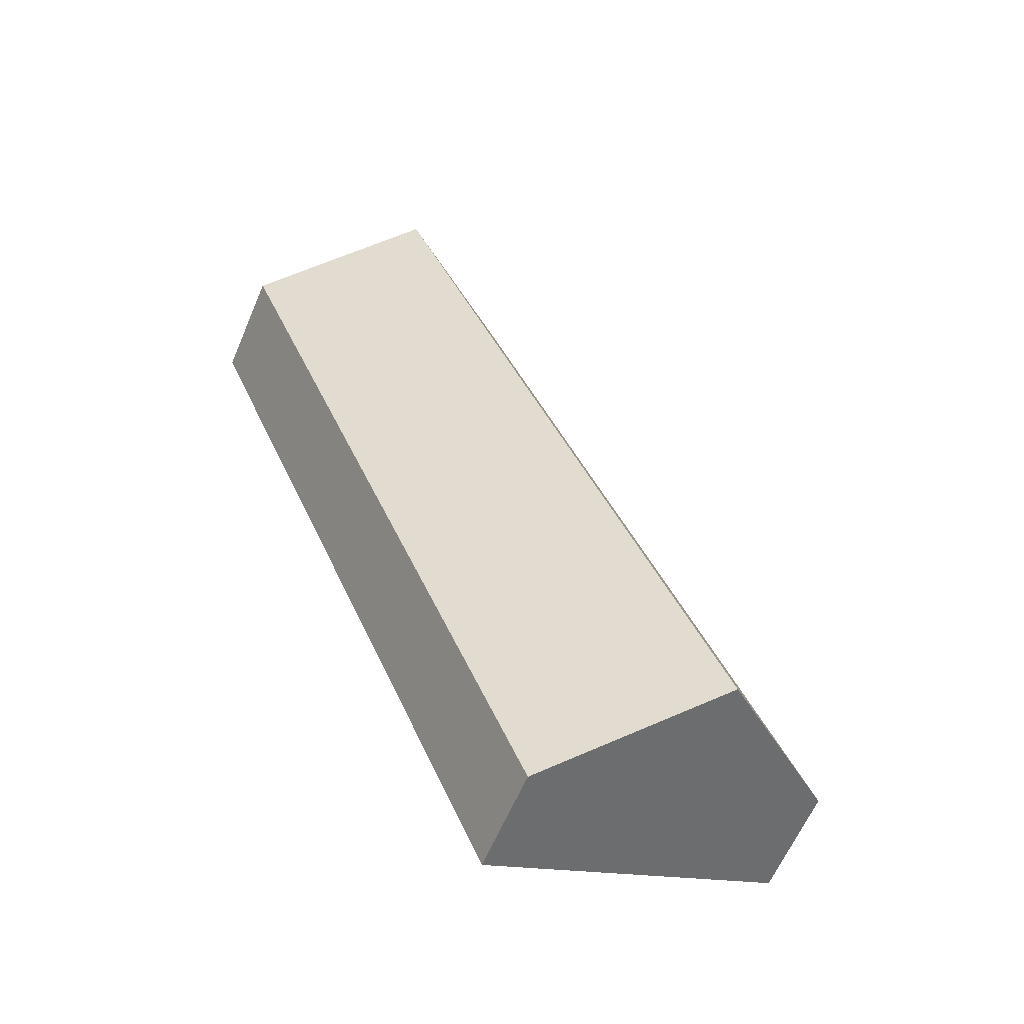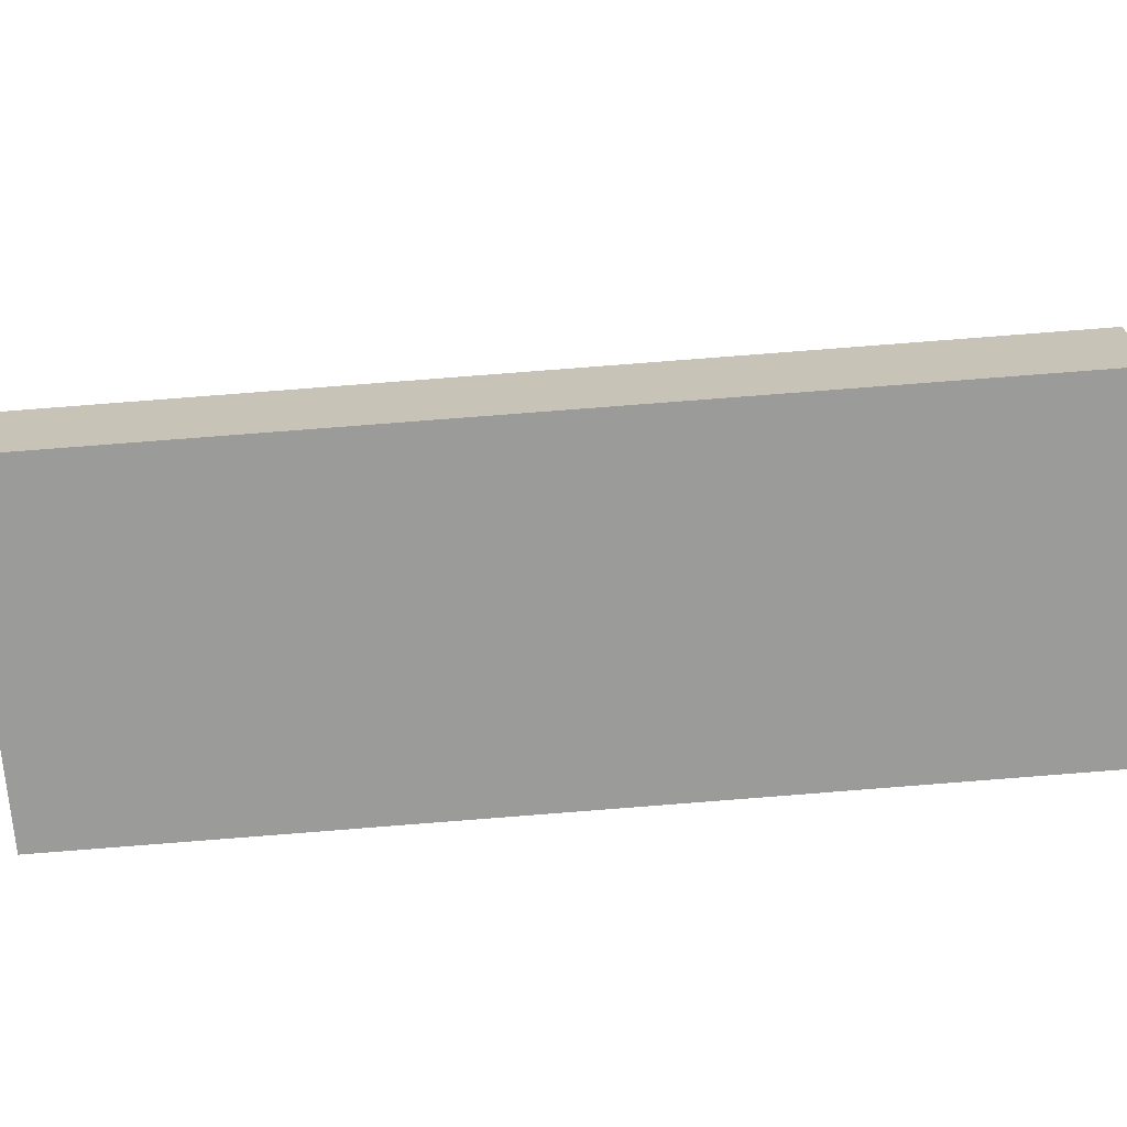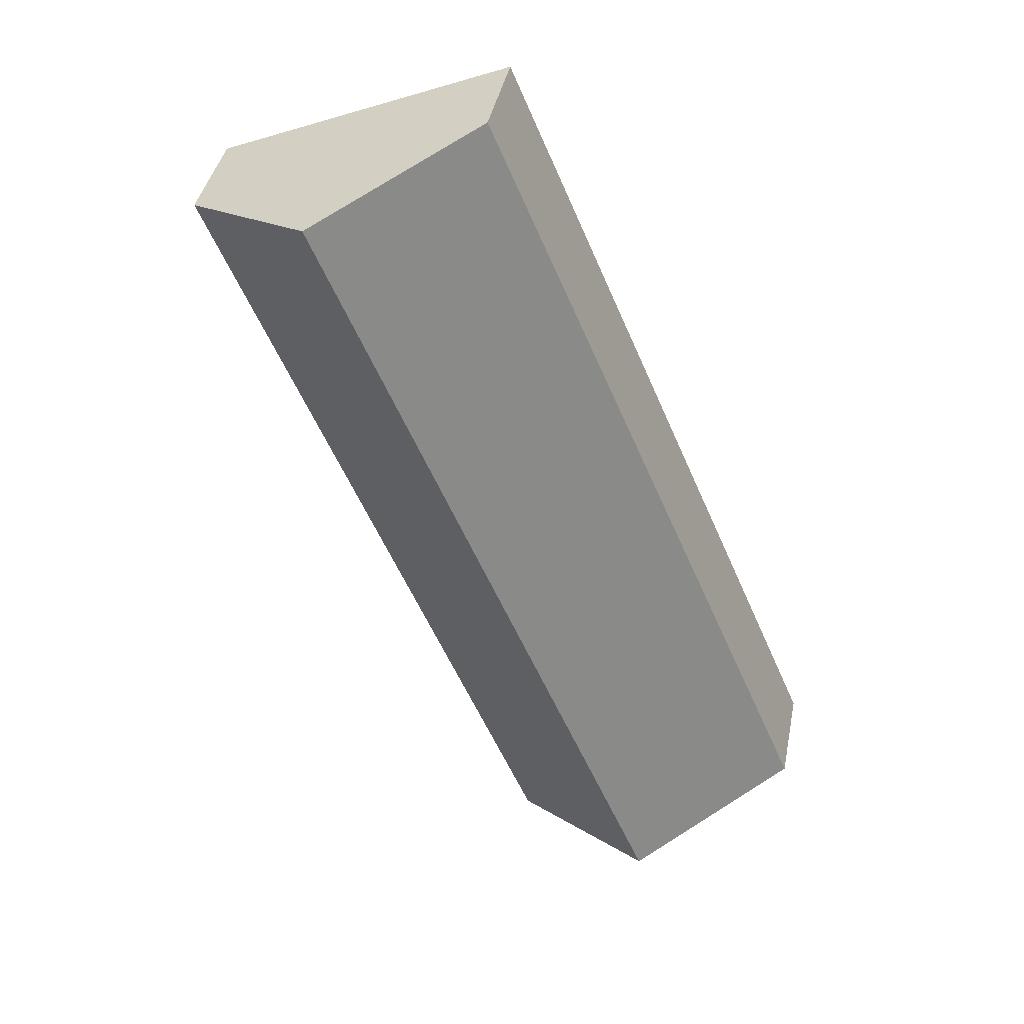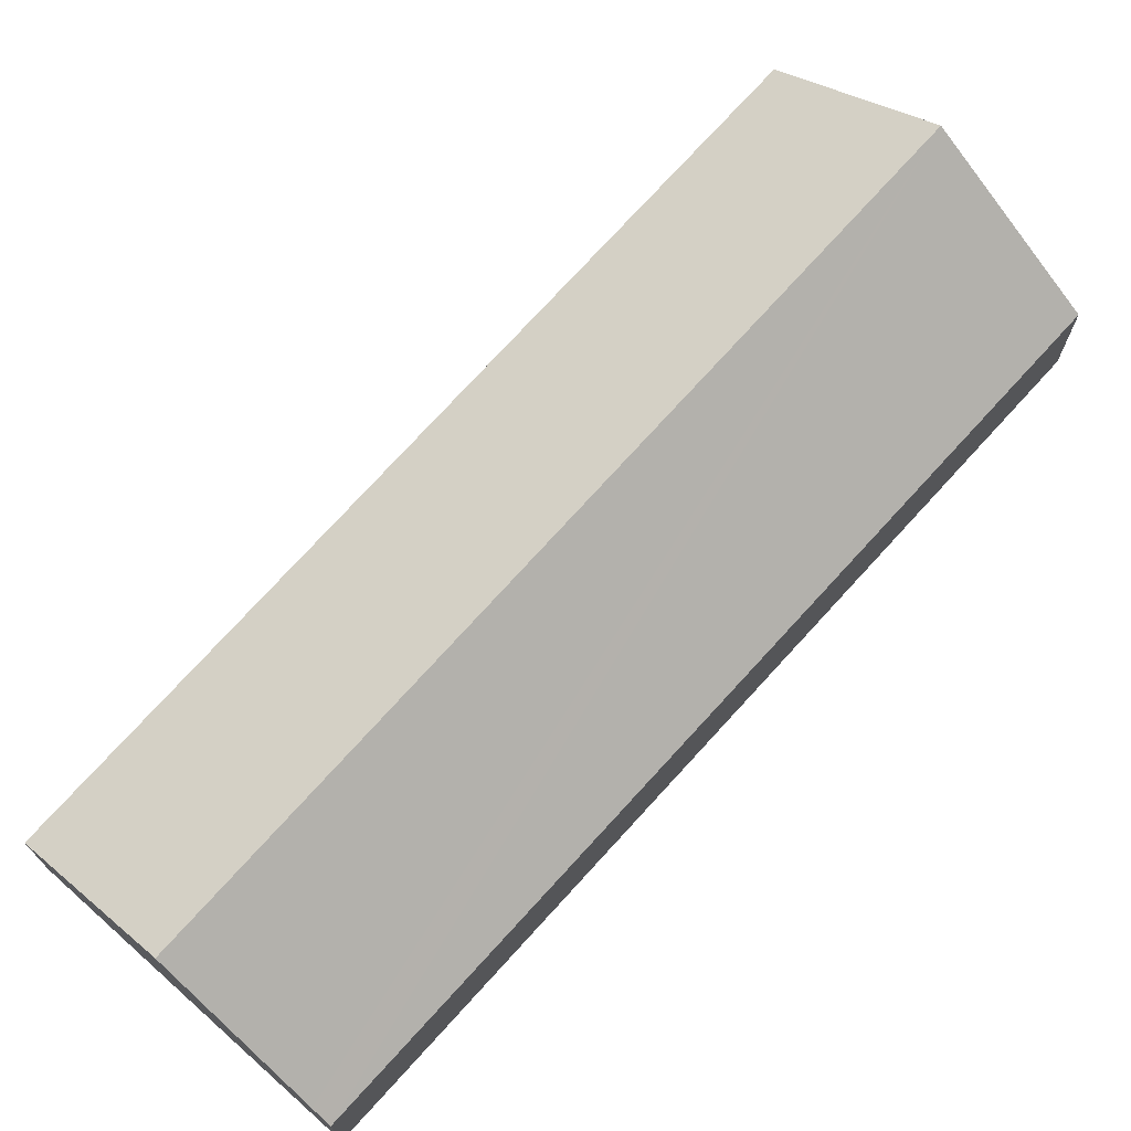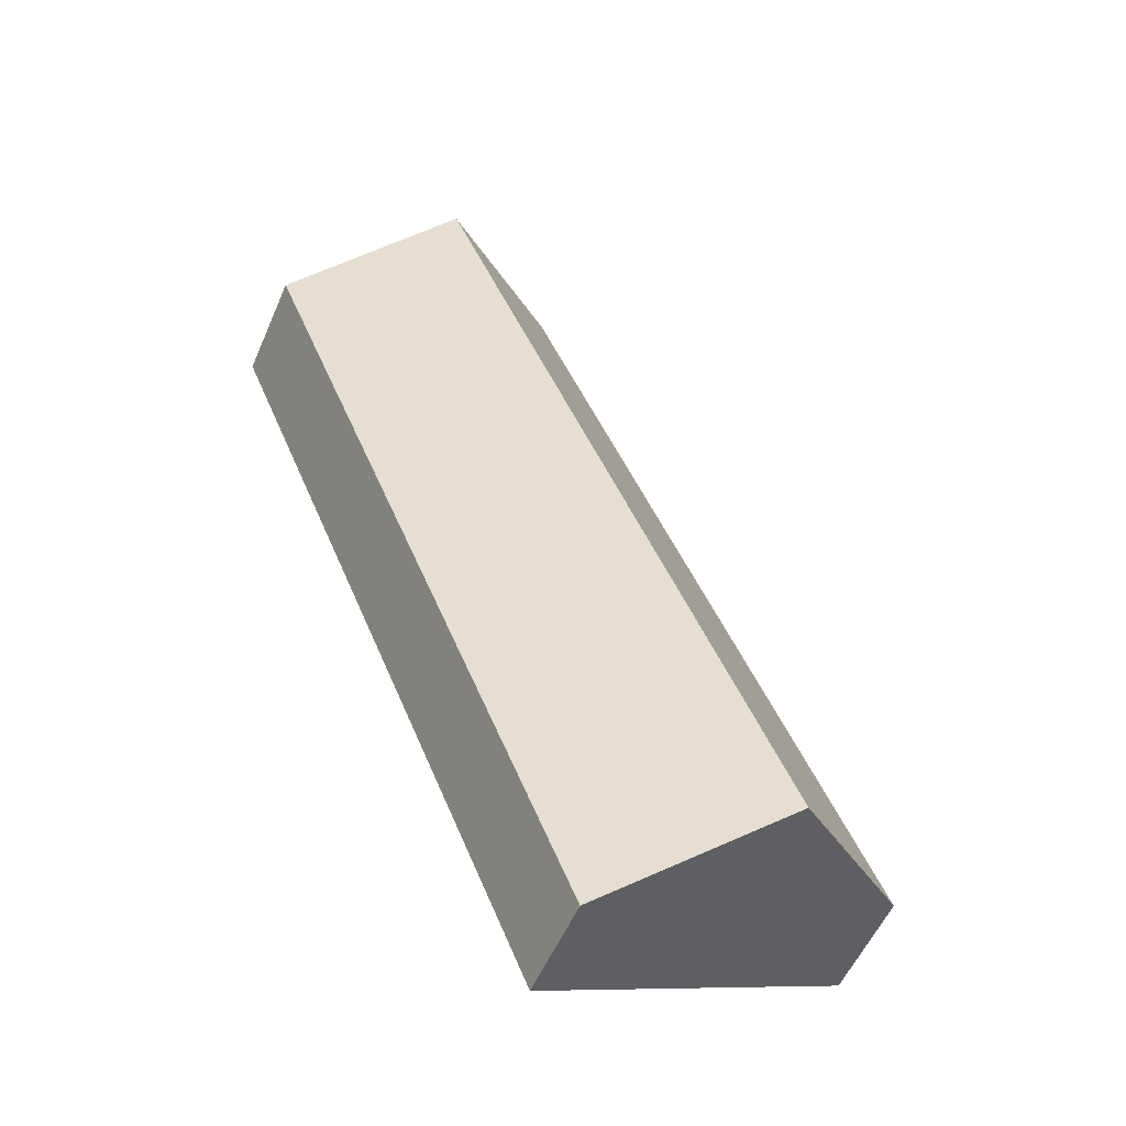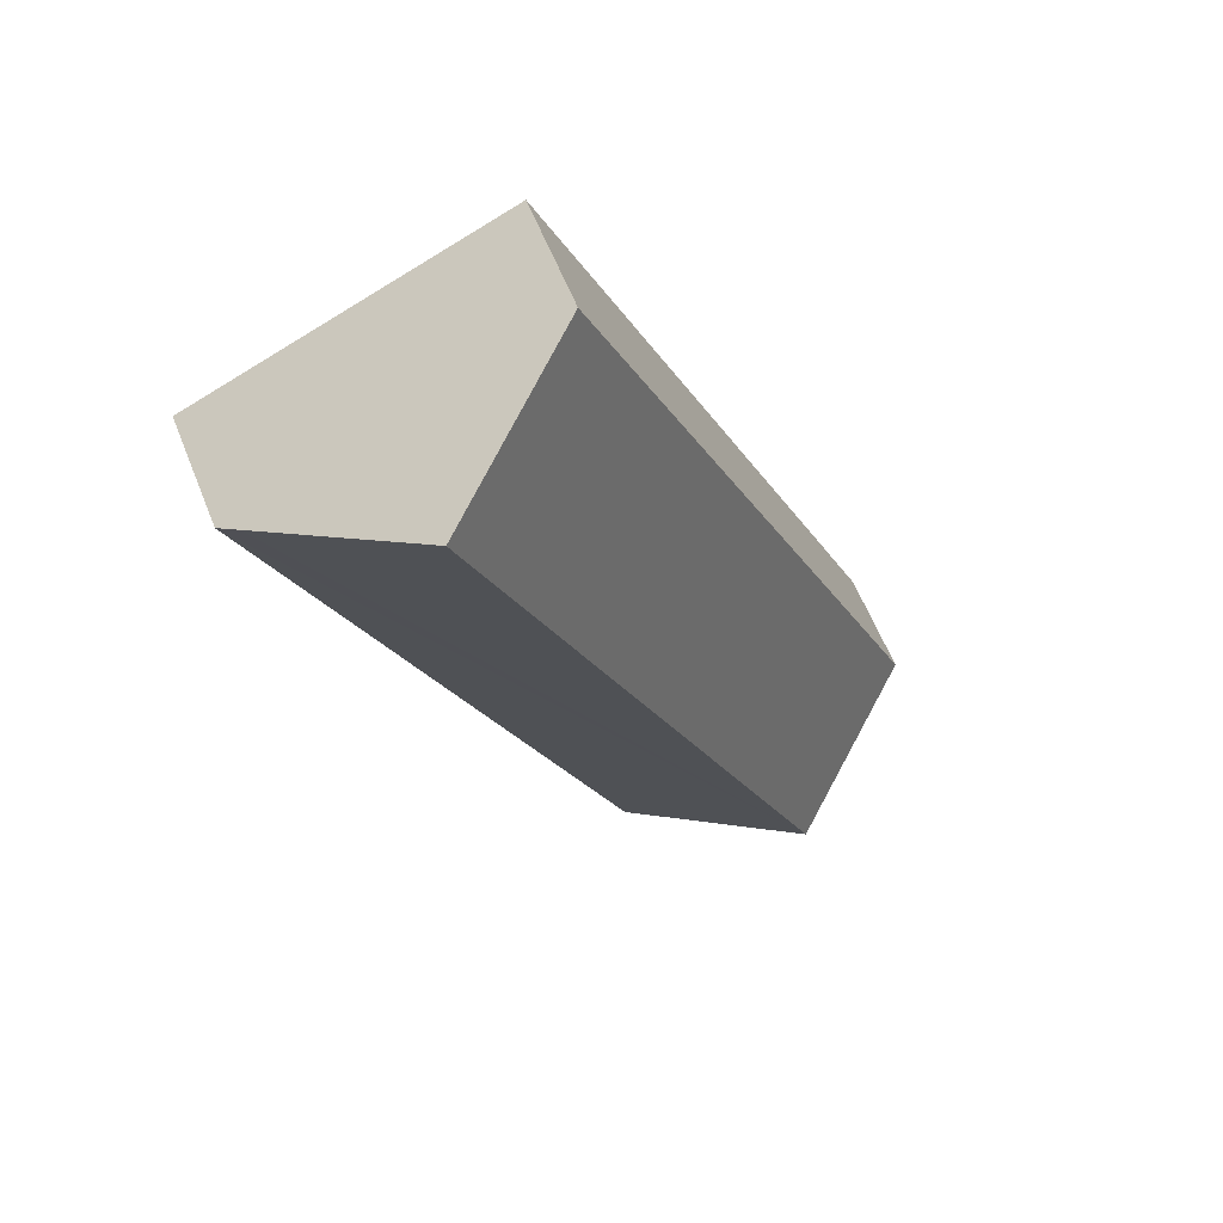
<metadata>
{"format":"obj","ext":"obj","renderer":"f3d","projection":"perspective","resolution":1024,"background":"white","views":[{"elev":-62.2,"azim":156.8,"up":"+Z"},{"elev":-69.6,"azim":-62.5,"up":"+Y"},{"elev":41.0,"azim":-168.6,"up":"+Z"},{"elev":72.8,"azim":64.9,"up":"+Y"},{"elev":-55.6,"azim":156.6,"up":"+Z"},{"elev":61.3,"azim":158.1,"up":"+Z"}]}
</metadata>
<code>
v  3.793 5.665 -1.592
v  16.25 2.74 17.39
v  7.661 2.639 -3.216
v  15.84 3.064 17.57
v  12.53 5.665 18.98
v  1.801 2.697 4.245
v  0 2.697 1.651e-16
v  8.741 2.697 20.59
v  8.741 -1.261e-15 20.59
v  12.53 -1.162e-15 18.98
v  15.84 -1.076e-15 17.57
v  16.25 -1.065e-15 17.39
v  7.661 1.969e-16 -3.216
v  3.793 9.748e-17 -1.592
v  0 0 0
v  1.801 -2.599e-16 4.245
g defaultobject
f 1 2 3
f 2 1 4
f 4 1 5
f 6 1 7
f 1 6 5
f 5 6 8
f 9 5 8
f 5 9 10
f 5 10 4
f 4 10 11
f 4 11 2
f 2 11 12
f 12 3 2
f 3 12 13
f 13 1 3
f 1 13 14
f 1 14 7
f 7 14 15
f 15 6 7
f 6 15 16
f 6 16 8
f 8 16 9
f 16 10 9
f 10 16 11
f 11 16 12
f 12 16 13
f 13 16 14
f 14 16 15

</code>
